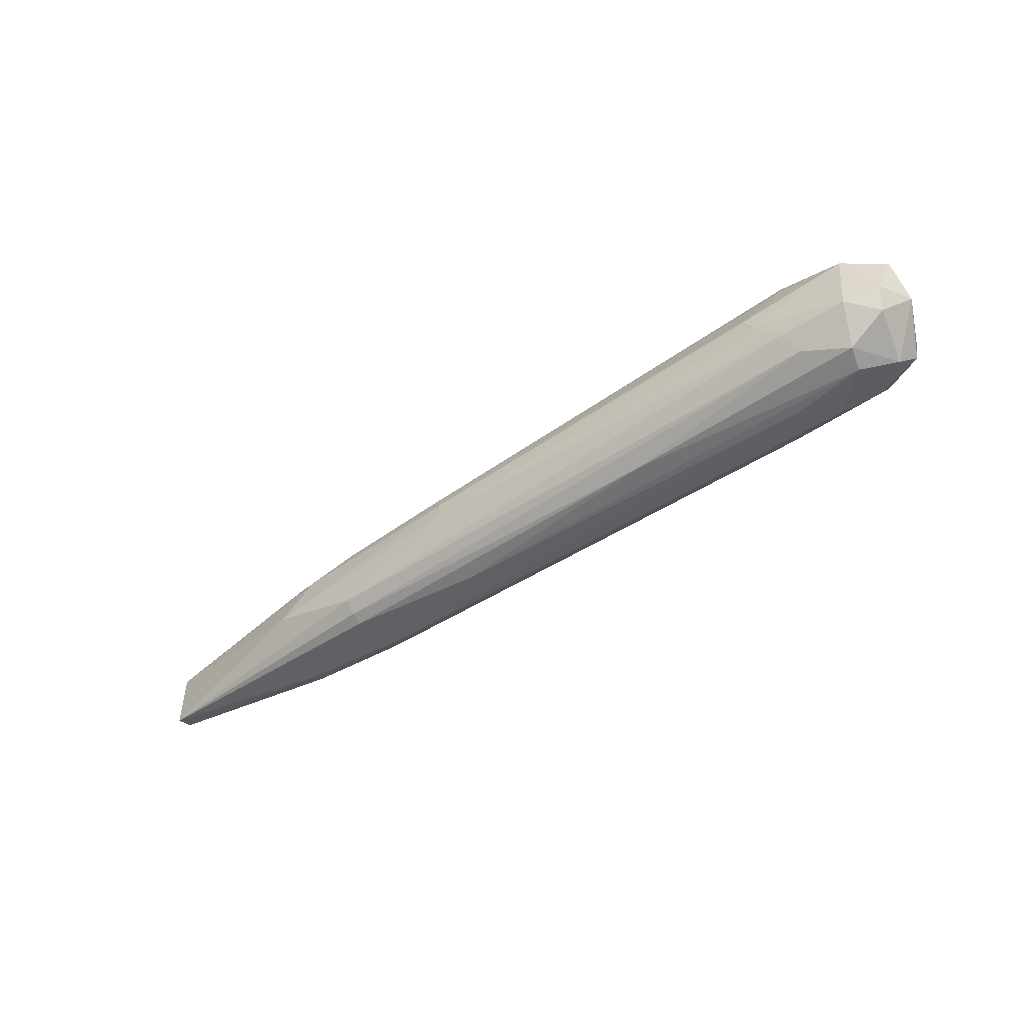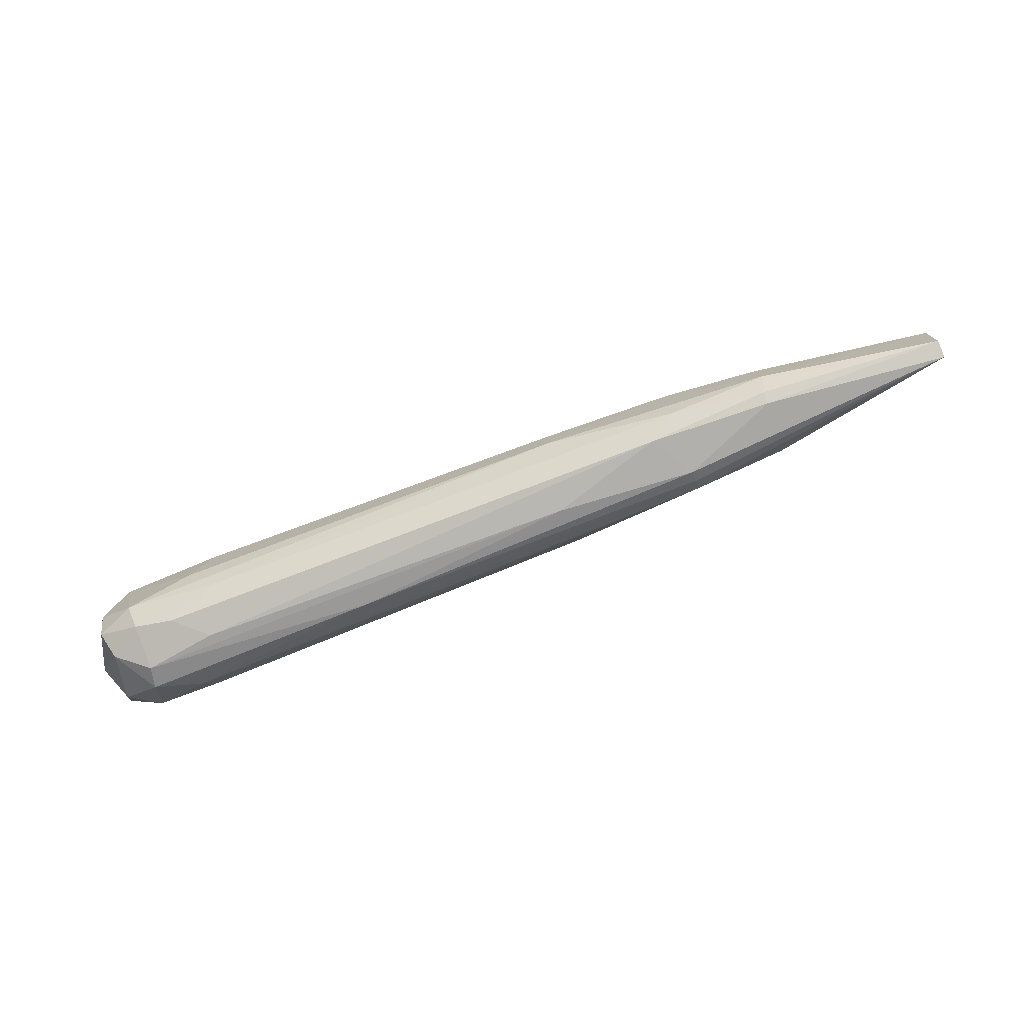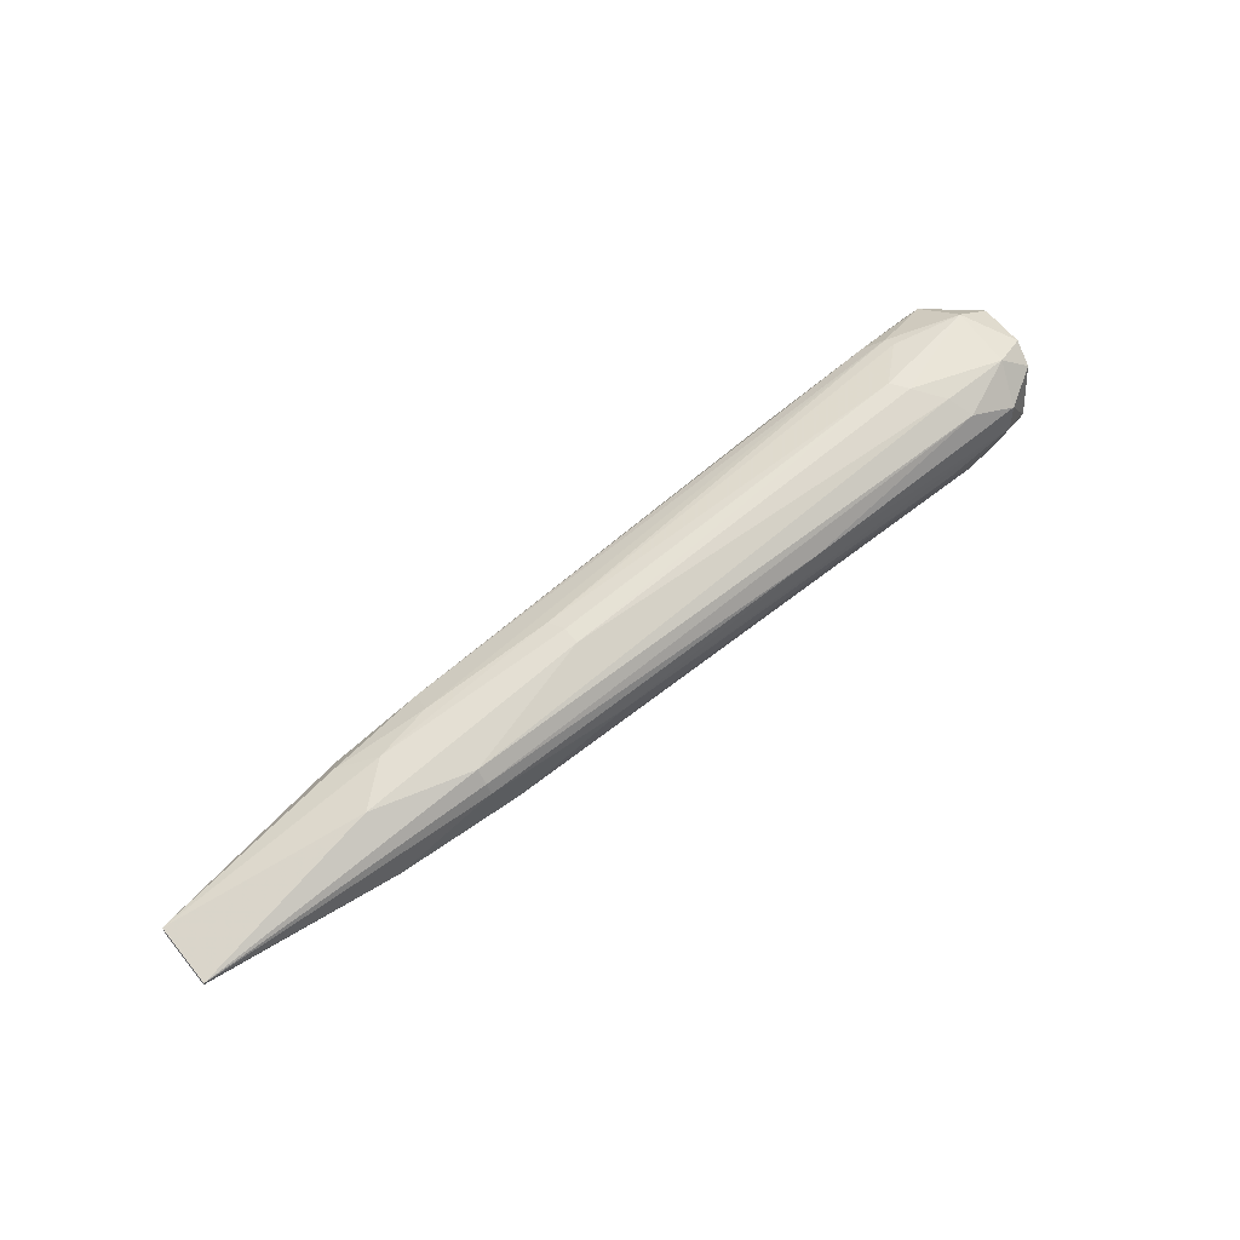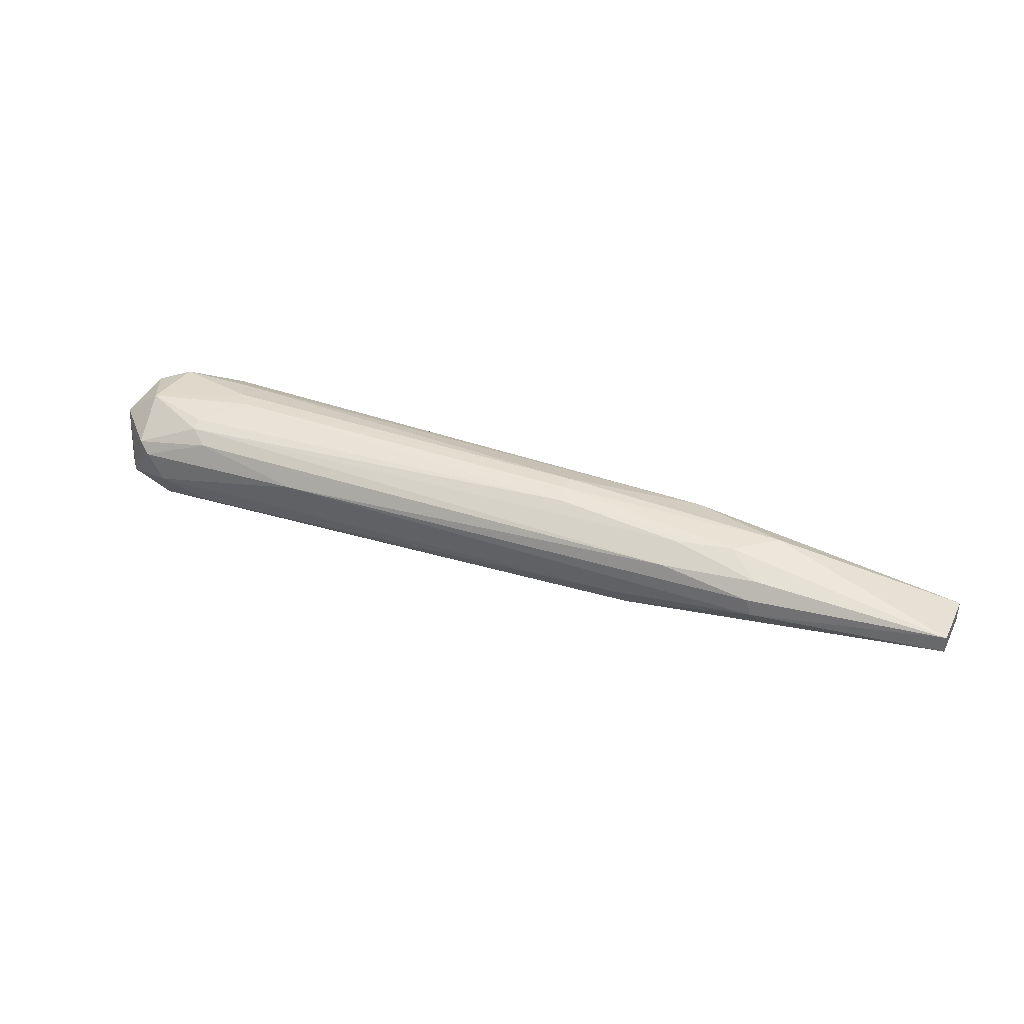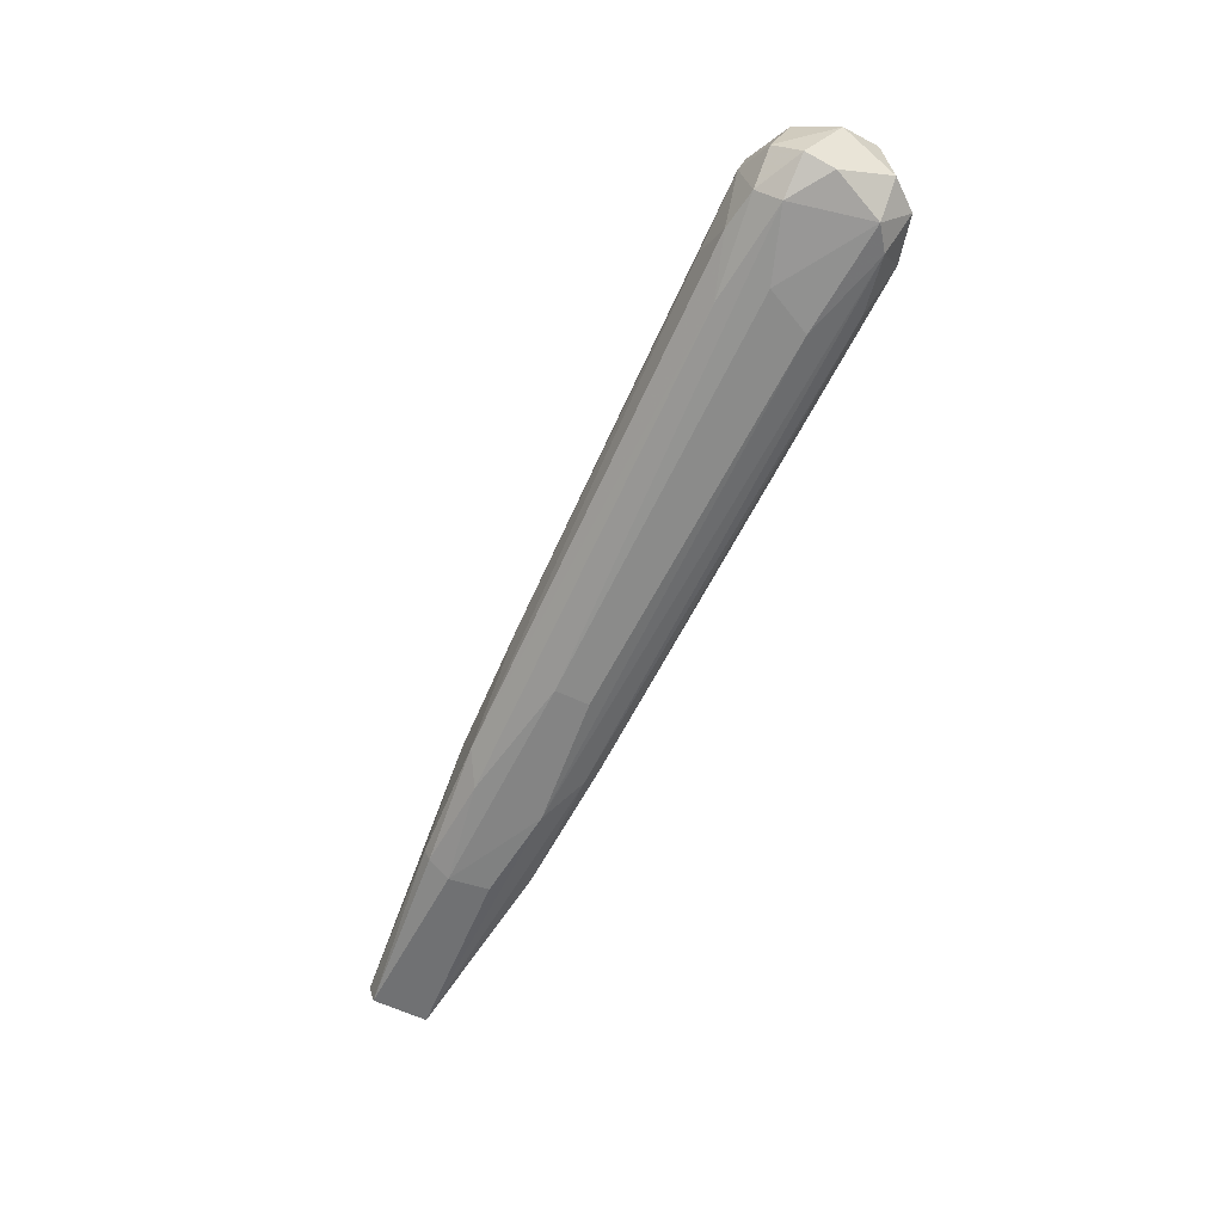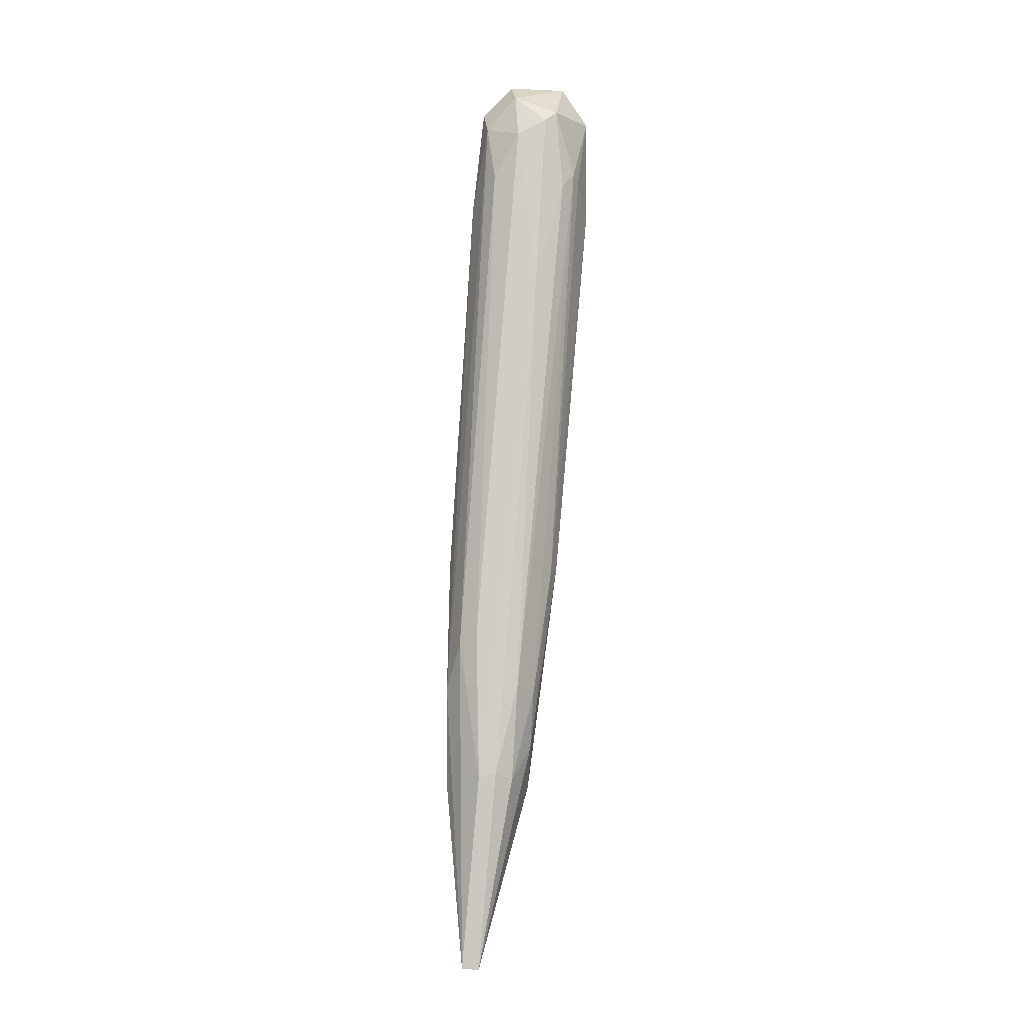
<metadata>
{"format":"obj","ext":"obj","renderer":"f3d","projection":"perspective","resolution":1024,"background":"white","views":[{"elev":-49.8,"azim":35.4,"up":"+Y"},{"elev":-75.9,"azim":-159.2,"up":"+Y"},{"elev":62.3,"azim":-39.3,"up":"+Z"},{"elev":34.5,"azim":-156.1,"up":"+Z"},{"elev":-63.7,"azim":65.0,"up":"+Z"},{"elev":79.9,"azim":-86.6,"up":"+Y"}]}
</metadata>
<code>
v 0.06488 -0.02958 0.00242
v 0.06562 -0.01116 0.009049
v 0.0671 -0.0119 0.01052
v -0.05084 -0.02663 0.006841
v 0.0671 -0.0259 0.01495
v -0.01398 -0.01853 0.000207
v -0.02577 -0.01632 0.009787
v 0.06783 -0.01632 0.000207
v 0.003715 -0.02074 0.01421
v -0.01398 -0.02885 0.01052
v -0.01398 -0.02737 0.000945
v -0.02577 -0.01484 0.005368
v 0.06488 -0.03106 0.008312
v 0.05751 -0.01263 0.00242
v 0.05677 -0.02369 -0.000531
v 0.05899 -0.01558 0.01421
v -0.05084 -0.01853 0.004629
v -0.01028 -0.02958 0.003155
v 0.07373 -0.02295 0.008312
v -0.02651 -0.02369 0.012
v 0.05972 -0.02884 0.01347
v -0.01398 -0.02737 0.012
v -0.02725 -0.02516 0.000945
v 0.06783 -0.01779 0.01495
v -0.05084 -0.01853 0.006841
v -0.01324 -0.01484 0.009787
v 0.002971 -0.02442 -0.000531
v 0.06562 -0.02663 0.000207
v -0.008077 -0.01558 0.001681
v 0.05383 -0.01779 -0.000531
v -0.05084 -0.0259 0.004629
v -0.01398 -0.02958 0.00905
v 0.06341 -0.01116 0.005366
v 0.07226 -0.01632 0.003893
v 0.07078 -0.02663 0.00242
v 0.05531 -0.02221 0.01569
v 0.07299 -0.01779 0.01126
v 0.07078 -0.02737 0.012
v -0.01398 -0.01779 0.012
v 0.05677 -0.01263 0.012
v 0.003715 -0.02295 0.01421
v 0.06488 -0.01411 0.000943
v 0.03392 -0.03032 0.01052
v 0.05531 -0.03106 0.006842
v -0.006601 -0.01411 0.003893
v 0.04204 -0.0119 0.009049
v -0.02651 -0.02885 0.003893
v 0.05383 -0.02 0.01569
v 0.06931 -0.01263 0.004631
v -0.02134 -0.01927 0.012
v 0.004446 -0.03032 0.007577
v 0.05972 -0.03032 0.003155
v 0.05825 -0.0259 0.01495
v -0.02504 -0.01484 0.007577
v 0.06562 -0.03032 0.01126
v 0.06931 -0.02958 0.005366
v 0.07151 -0.02442 0.01347
v 0.002971 -0.02 -0.000531
v 0.07078 -0.02295 0.000943
v 0.05899 -0.01411 0.01347
v 0.002971 -0.01853 0.01347
v -0.02651 -0.02 0.000945
v -0.02651 -0.02811 0.00242
v 0.05236 -0.02811 0.000943
f 52 18 64
f 4 10 22
f 20 4 22
f 10 21 22
f 17 4 25
f 12 17 25
f 4 20 25
f 11 23 27
f 23 6 27
f 15 8 28
f 27 15 28
f 6 17 29
f 17 12 29
f 8 15 30
f 15 27 30
f 4 17 31
f 17 23 31
f 10 4 32
f 1 28 35
f 5 24 36
f 3 24 37
f 19 34 37
f 26 7 39
f 3 2 40
f 9 20 41
f 20 22 41
f 6 29 42
f 29 14 42
f 8 30 42
f 30 6 42
f 14 33 42
f 21 10 43
f 10 32 43
f 14 29 45
f 29 12 45
f 33 14 45
f 33 45 46
f 2 33 46
f 26 40 46
f 40 2 46
f 45 12 46
f 4 31 47
f 32 4 47
f 18 32 47
f 24 16 48
f 36 24 48
f 9 41 48
f 41 36 48
f 2 3 49
f 33 2 49
f 34 8 49
f 3 37 49
f 37 34 49
f 8 42 49
f 42 33 49
f 20 9 50
f 7 25 50
f 25 20 50
f 39 7 50
f 32 18 51
f 13 43 51
f 43 32 51
f 44 13 51
f 18 44 51
f 1 13 52
f 13 44 52
f 44 18 52
f 21 5 53
f 22 21 53
f 5 36 53
f 41 22 53
f 36 41 53
f 25 7 54
f 12 25 54
f 7 26 54
f 46 12 54
f 26 46 54
f 5 21 55
f 38 5 55
f 21 43 55
f 43 13 55
f 13 1 56
f 1 35 56
f 35 19 56
f 19 38 56
f 38 55 56
f 55 13 56
f 24 5 57
f 19 37 57
f 37 24 57
f 5 38 57
f 38 19 57
f 27 6 58
f 6 30 58
f 30 27 58
f 28 8 59
f 34 19 59
f 8 34 59
f 19 35 59
f 35 28 59
f 24 3 60
f 16 24 60
f 26 39 60
f 40 26 60
f 3 40 60
f 9 48 61
f 48 16 61
f 50 9 61
f 39 50 61
f 16 60 61
f 60 39 61
f 17 6 62
f 6 23 62
f 23 17 62
f 11 18 63
f 23 11 63
f 31 23 63
f 18 47 63
f 47 31 63
f 18 11 64
f 11 27 64
f 28 1 64
f 27 28 64
f 1 52 64

</code>
